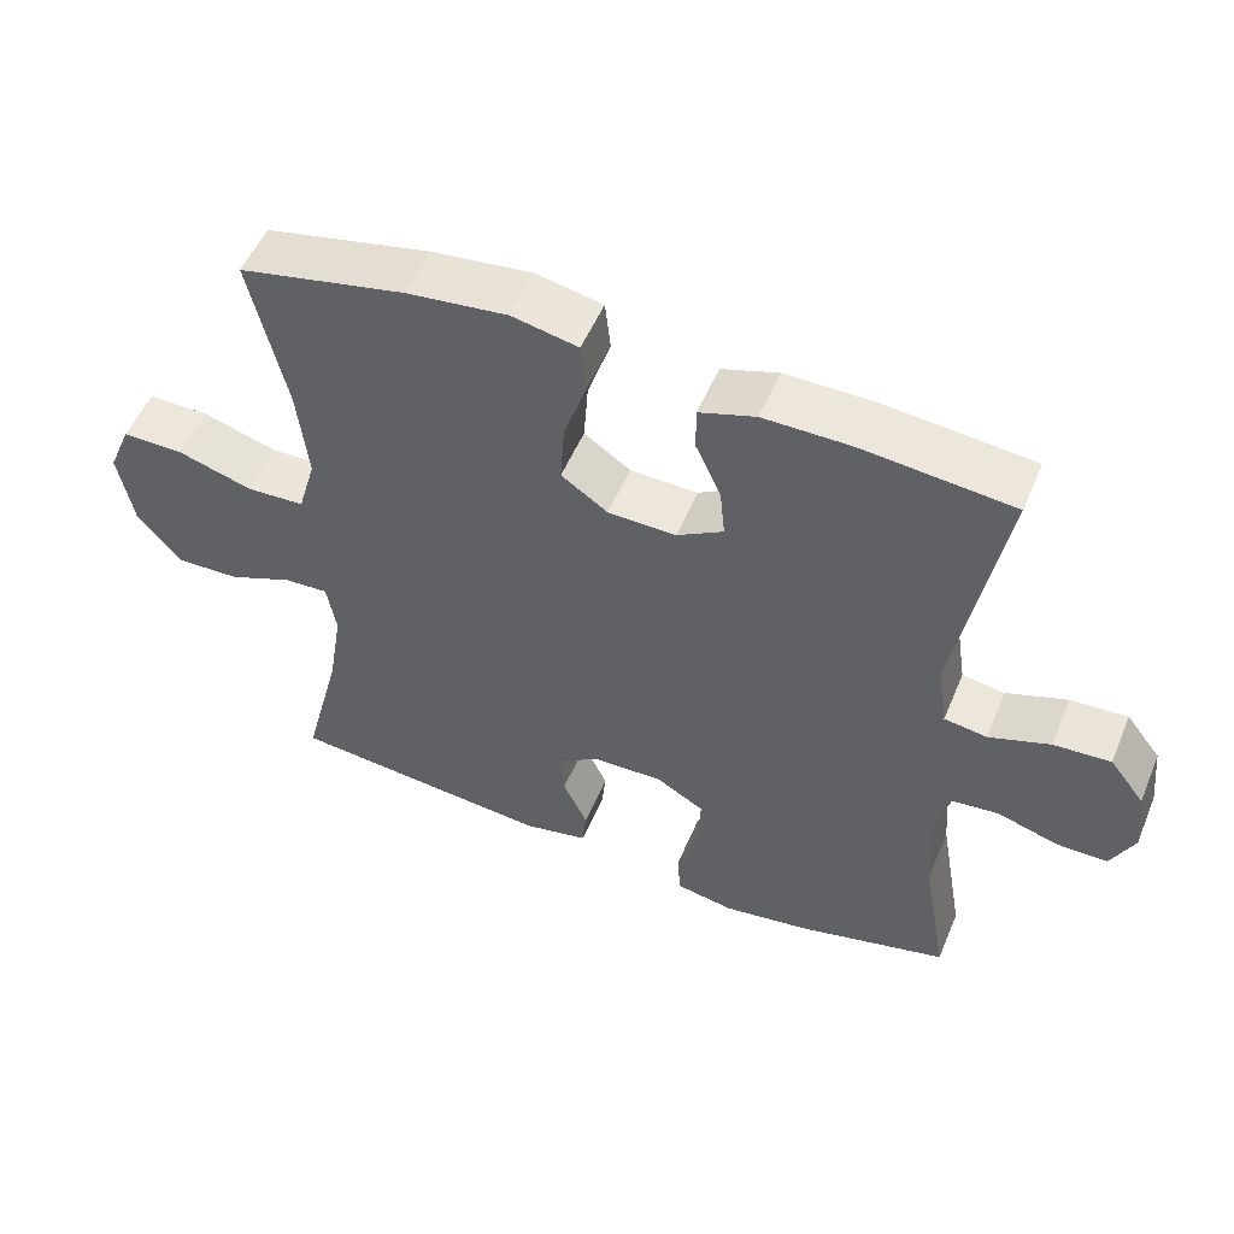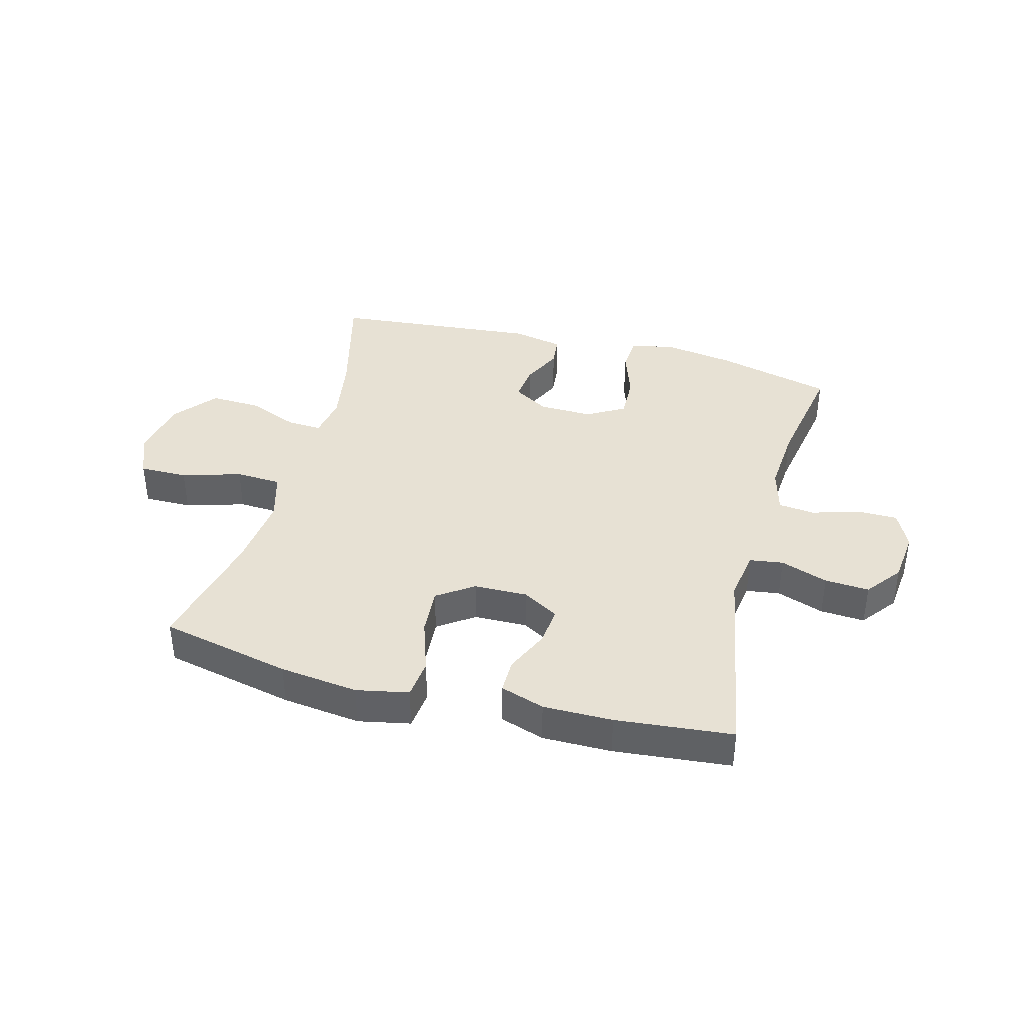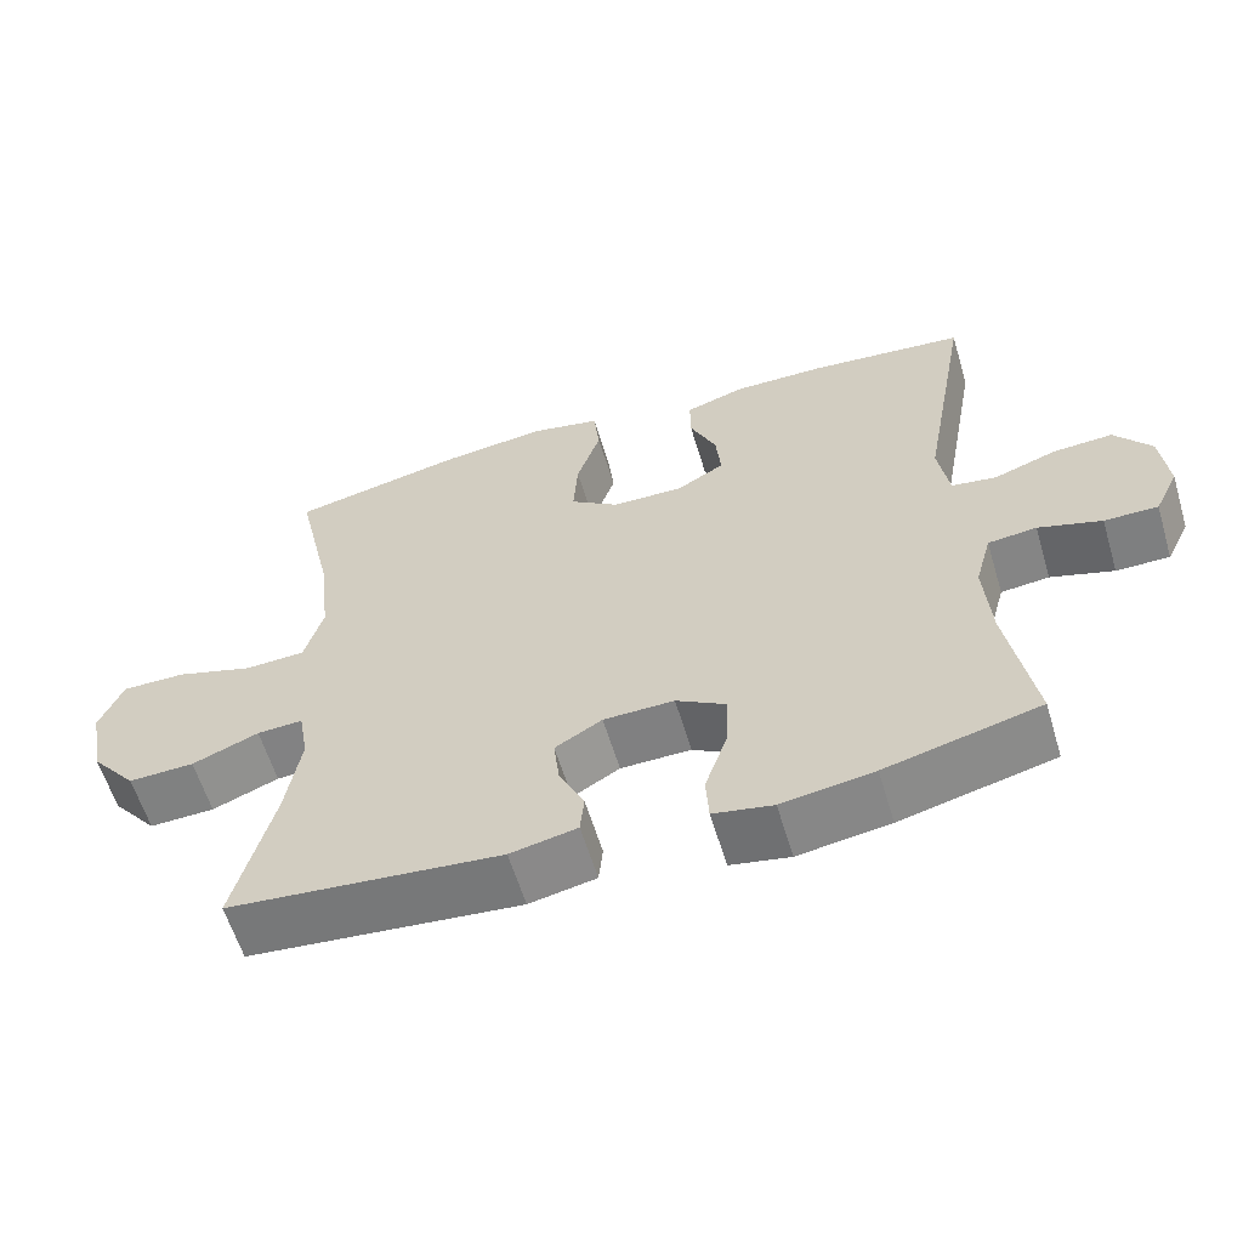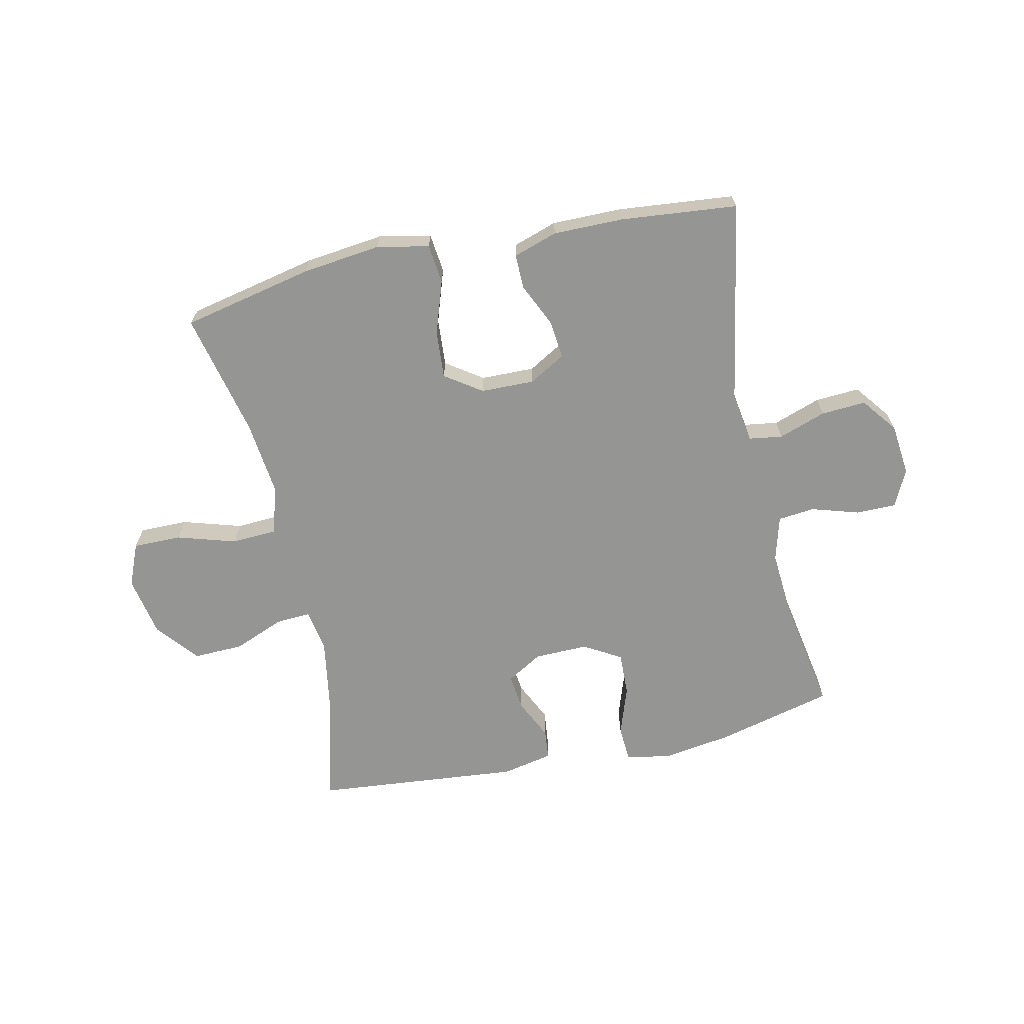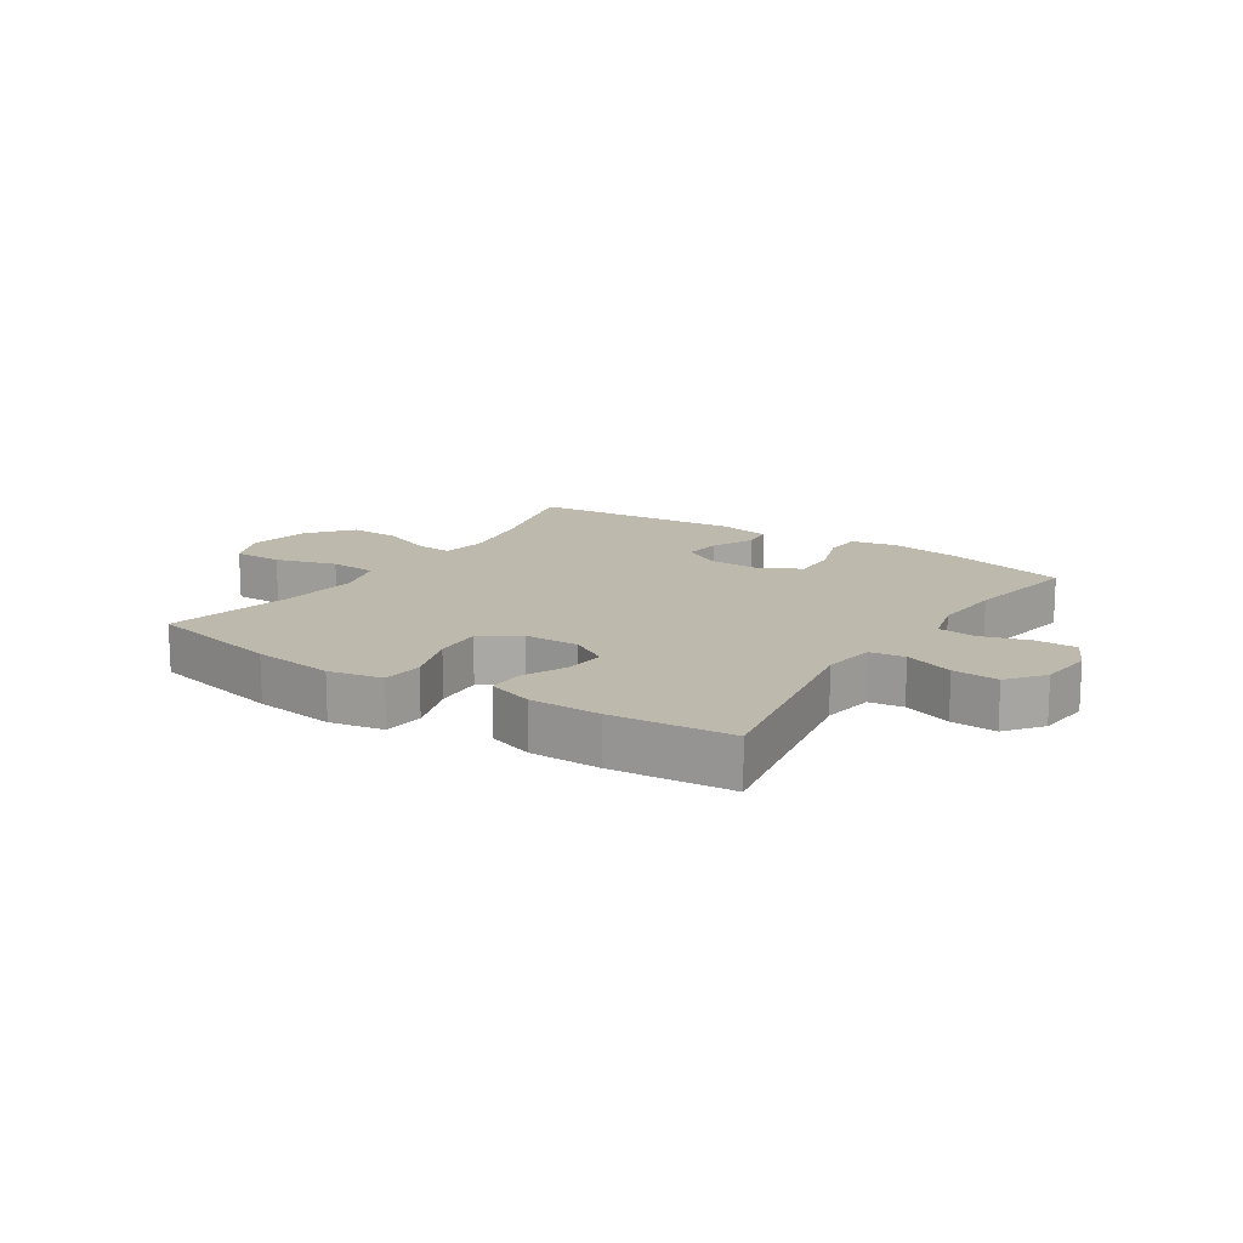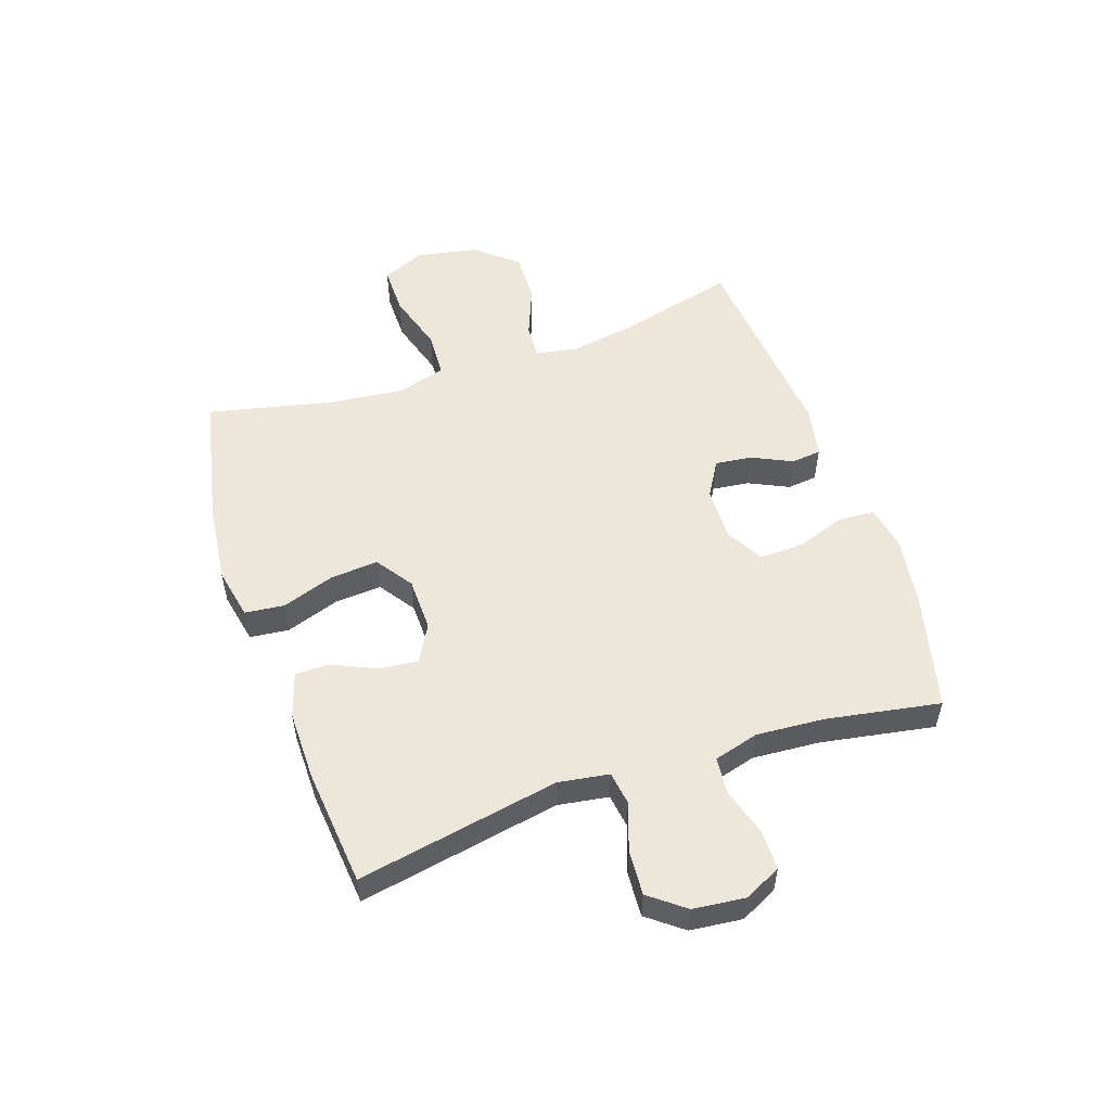
<metadata>
{"format":"obj","ext":"obj","renderer":"f3d","projection":"perspective","resolution":1024,"background":"white","views":[{"elev":52.5,"azim":22.5,"up":"+Z"},{"elev":39.6,"azim":15.0,"up":"+Y"},{"elev":-59.6,"azim":16.7,"up":"+Z"},{"elev":-67.3,"azim":12.4,"up":"+Y"},{"elev":15.0,"azim":33.3,"up":"+Y"},{"elev":54.1,"azim":71.2,"up":"+Y"}]}
</metadata>
<code>
o path188
v 0.3053 0.0375 0.5255
v 0.1848 0.0375 0.5261
v 0.1082 0.0375 0.5013
v 0.1087 0.0375 0.4418
v 0.1432 0.0375 0.3661
v 0.15 0.0375 0.2993
v 0.08715 0.0375 0.2633
v -0.005716 0.0375 0.2652
v -0.06884 0.0375 0.3086
v -0.06311 0.0375 0.3909
v -0.03198 0.0375 0.4835
v -0.03962 0.0375 0.5515
v -0.13 0.0375 0.5701
v -0.2664 0.0375 0.554
v -0.4935 0.0375 0.5055
v -0.4442 0.0375 0.2891
v -0.4297 0.0375 0.1598
v -0.4541 0.0375 0.07582
v -0.5329 0.0375 0.07196
v -0.6352 0.0375 0.103
v -0.7187 0.0375 0.1035
v -0.7496 0.0375 0.02997
v -0.7299 0.0375 -0.07517
v -0.6699 0.0375 -0.1477
v -0.5833 0.0375 -0.145
v -0.4957 0.0375 -0.1098
v -0.4356 0.0375 -0.1064
v -0.4229 0.0375 -0.1797
v -0.4423 0.0375 -0.2973
v -0.4935 0.0375 -0.4964
v -0.1357 0.0375 -0.5303
v -0.04791 0.0375 -0.5124
v -0.04258 0.0375 -0.4602
v -0.07572 0.0375 -0.3907
v -0.08319 0.0375 -0.3275
v -0.02138 0.0375 -0.2911
v 0.07132 0.0375 -0.2895
v 0.136 0.0375 -0.3271
v 0.1336 0.0375 -0.4023
v 0.1043 0.0375 -0.4878
v 0.108 0.0375 -0.5499
v 0.1864 0.0375 -0.5646
v 0.3068 0.0375 -0.5464
v 0.5082 0.0375 -0.4964
v 0.4737 0.0375 -0.3003
v 0.465 0.0375 -0.1825
v 0.4865 0.0375 -0.1046
v 0.5498 0.0375 -0.09794
v 0.6321 0.0375 -0.1232
v 0.7017 0.0375 -0.1231
v 0.7329 0.0375 -0.05936
v 0.7232 0.0375 0.03095
v 0.6758 0.0375 0.09197
v 0.5986 0.0375 0.08736
v 0.5162 0.0375 0.05879
v 0.458 0.0375 0.06743
v 0.4444 0.0375 0.1552
v 0.5082 0.0375 0.5055
v 0.3053 -0.0375 0.5255
v 0.1848 -0.0375 0.5261
v 0.1082 -0.0375 0.5013
v 0.1087 -0.0375 0.4418
v 0.1432 -0.0375 0.3661
v 0.15 -0.0375 0.2993
v 0.08715 -0.0375 0.2633
v -0.005716 -0.0375 0.2652
v -0.06884 -0.0375 0.3086
v -0.06311 -0.0375 0.3909
v -0.03198 -0.0375 0.4835
v -0.03962 -0.0375 0.5515
v -0.13 -0.0375 0.5701
v -0.2664 -0.0375 0.554
v -0.4935 -0.0375 0.5055
v -0.4442 -0.0375 0.2891
v -0.4297 -0.0375 0.1598
v -0.4541 -0.0375 0.07582
v -0.5329 -0.0375 0.07196
v -0.6352 -0.0375 0.103
v -0.7187 -0.0375 0.1035
v -0.7496 -0.0375 0.02997
v -0.7299 -0.0375 -0.07517
v -0.6699 -0.0375 -0.1477
v -0.5833 -0.0375 -0.145
v -0.4957 -0.0375 -0.1098
v -0.4356 -0.0375 -0.1064
v -0.4229 -0.0375 -0.1797
v -0.4423 -0.0375 -0.2973
v -0.4935 -0.0375 -0.4964
v -0.1357 -0.0375 -0.5303
v -0.04791 -0.0375 -0.5124
v -0.04258 -0.0375 -0.4602
v -0.07572 -0.0375 -0.3907
v -0.08319 -0.0375 -0.3275
v -0.02138 -0.0375 -0.2911
v 0.07132 -0.0375 -0.2895
v 0.136 -0.0375 -0.3271
v 0.1336 -0.0375 -0.4023
v 0.1043 -0.0375 -0.4878
v 0.108 -0.0375 -0.5499
v 0.1864 -0.0375 -0.5646
v 0.3068 -0.0375 -0.5464
v 0.5082 -0.0375 -0.4964
v 0.4737 -0.0375 -0.3003
v 0.465 -0.0375 -0.1825
v 0.4865 -0.0375 -0.1046
v 0.5498 -0.0375 -0.09794
v 0.6321 -0.0375 -0.1232
v 0.7017 -0.0375 -0.1231
v 0.7329 -0.0375 -0.05936
v 0.7232 -0.0375 0.03095
v 0.6758 -0.0375 0.09197
v 0.5986 -0.0375 0.08736
v 0.5162 -0.0375 0.05879
v 0.458 -0.0375 0.06743
v 0.4444 -0.0375 0.1552
v 0.5082 -0.0375 0.5055
v 0.7017 0.0375 -0.1231
v 0.7017 0.0375 -0.1231
v 0.7329 0.0375 -0.05936
v 0.7232 0.0375 0.03095
v 0.6758 0.0375 0.09197
v 0.6321 0.0375 -0.1232
v 0.5986 0.0375 0.08736
v 0.5498 0.0375 -0.09794
v 0.5162 0.0375 0.05879
v 0.4865 0.0375 -0.1046
v 0.4865 0.0375 -0.1046
v 0.458 0.0375 0.06743
v 0.458 0.0375 0.06743
v 0.5082 0.0375 -0.4964
v 0.5082 0.0375 -0.4964
v 0.4737 0.0375 -0.3003
v 0.465 0.0375 -0.1825
v 0.4444 0.0375 0.1552
v 0.5082 0.0375 0.5055
v 0.5082 0.0375 0.5055
v 0.3068 0.0375 -0.5464
v 0.3053 0.0375 0.5255
v 0.1864 0.0375 -0.5646
v 0.1848 0.0375 0.5261
v 0.108 0.0375 -0.5499
v 0.108 0.0375 -0.5499
v 0.136 0.0375 -0.3271
v 0.136 0.0375 -0.3271
v 0.1336 0.0375 -0.4023
v 0.1432 0.0375 0.3661
v 0.15 0.0375 0.2993
v 0.15 0.0375 0.2993
v 0.1082 0.0375 0.5013
v 0.1082 0.0375 0.5013
v 0.08715 0.0375 0.2633
v 0.1087 0.0375 0.4418
v 0.07132 0.0375 -0.2895
v 0.1043 0.0375 -0.4878
v -0.005716 0.0375 0.2652
v -0.02138 0.0375 -0.2911
v -0.06884 0.0375 0.3086
v -0.08319 0.0375 -0.3275
v -0.08319 0.0375 -0.3275
v -0.06311 0.0375 0.3909
v -0.03198 0.0375 0.4835
v -0.03962 0.0375 0.5515
v -0.03962 0.0375 0.5515
v -0.13 0.0375 0.5701
v -0.04791 0.0375 -0.5124
v -0.04791 0.0375 -0.5124
v -0.04258 0.0375 -0.4602
v -0.07572 0.0375 -0.3907
v -0.1357 0.0375 -0.5303
v -0.2664 0.0375 0.554
v -0.4935 0.0375 -0.4964
v -0.4935 0.0375 -0.4964
v -0.4229 0.0375 -0.1797
v -0.4423 0.0375 -0.2973
v -0.4356 0.0375 -0.1064
v -0.4356 0.0375 -0.1064
v -0.4297 0.0375 0.1598
v -0.4541 0.0375 0.07582
v -0.4541 0.0375 0.07582
v -0.4442 0.0375 0.2891
v -0.4957 0.0375 -0.1098
v -0.5329 0.0375 0.07196
v -0.4935 0.0375 0.5055
v -0.4935 0.0375 0.5055
v -0.5833 0.0375 -0.145
v -0.6352 0.0375 0.103
v -0.6699 0.0375 -0.1477
v -0.7187 0.0375 0.1035
v -0.7187 0.0375 0.1035
v -0.7299 0.0375 -0.07517
v -0.7496 0.0375 0.02997
v 0.7017 -0.0375 -0.1231
v 0.7017 -0.0375 -0.1231
v 0.7329 -0.0375 -0.05936
v 0.7232 -0.0375 0.03095
v 0.6758 -0.0375 0.09197
v 0.6321 -0.0375 -0.1232
v 0.5986 -0.0375 0.08736
v 0.5498 -0.0375 -0.09794
v 0.5162 -0.0375 0.05879
v 0.4865 -0.0375 -0.1046
v 0.4865 -0.0375 -0.1046
v 0.458 -0.0375 0.06743
v 0.458 -0.0375 0.06743
v 0.5082 -0.0375 -0.4964
v 0.5082 -0.0375 -0.4964
v 0.4737 -0.0375 -0.3003
v 0.465 -0.0375 -0.1825
v 0.4444 -0.0375 0.1552
v 0.5082 -0.0375 0.5055
v 0.5082 -0.0375 0.5055
v 0.3068 -0.0375 -0.5464
v 0.3053 -0.0375 0.5255
v 0.1864 -0.0375 -0.5646
v 0.1848 -0.0375 0.5261
v 0.108 -0.0375 -0.5499
v 0.108 -0.0375 -0.5499
v 0.136 -0.0375 -0.3271
v 0.136 -0.0375 -0.3271
v 0.1336 -0.0375 -0.4023
v 0.1432 -0.0375 0.3661
v 0.15 -0.0375 0.2993
v 0.15 -0.0375 0.2993
v 0.1082 -0.0375 0.5013
v 0.1082 -0.0375 0.5013
v 0.08715 -0.0375 0.2633
v 0.1087 -0.0375 0.4418
v 0.07132 -0.0375 -0.2895
v 0.1043 -0.0375 -0.4878
v -0.005716 -0.0375 0.2652
v -0.02138 -0.0375 -0.2911
v -0.06884 -0.0375 0.3086
v -0.08319 -0.0375 -0.3275
v -0.08319 -0.0375 -0.3275
v -0.06311 -0.0375 0.3909
v -0.03198 -0.0375 0.4835
v -0.03962 -0.0375 0.5515
v -0.03962 -0.0375 0.5515
v -0.13 -0.0375 0.5701
v -0.04791 -0.0375 -0.5124
v -0.04791 -0.0375 -0.5124
v -0.04258 -0.0375 -0.4602
v -0.07572 -0.0375 -0.3907
v -0.1357 -0.0375 -0.5303
v -0.2664 -0.0375 0.554
v -0.4935 -0.0375 -0.4964
v -0.4935 -0.0375 -0.4964
v -0.4229 -0.0375 -0.1797
v -0.4423 -0.0375 -0.2973
v -0.4356 -0.0375 -0.1064
v -0.4356 -0.0375 -0.1064
v -0.4297 -0.0375 0.1598
v -0.4541 -0.0375 0.07582
v -0.4541 -0.0375 0.07582
v -0.4442 -0.0375 0.2891
v -0.4957 -0.0375 -0.1098
v -0.5329 -0.0375 0.07196
v -0.4935 -0.0375 0.5055
v -0.4935 -0.0375 0.5055
v -0.5833 -0.0375 -0.145
v -0.6352 -0.0375 0.103
v -0.6699 -0.0375 -0.1477
v -0.7187 -0.0375 0.1035
v -0.7187 -0.0375 0.1035
v -0.7299 -0.0375 -0.07517
v -0.7496 -0.0375 0.02997
f 200 199 198
f 200 201 199
f 232 235 245
f 203 201 200
f 213 209 210
f 261 265 257
f 226 203 209
f 195 197 194
f 240 242 244
f 212 220 214
f 208 218 207
f 256 257 260
f 248 233 250
f 250 233 231
f 228 208 201
f 207 212 205
f 222 213 221
f 250 231 230
f 262 260 265
f 228 203 226
f 218 208 228
f 220 212 218
f 239 236 237
f 215 221 213
f 250 253 256
f 226 209 222
f 194 197 192
f 216 214 229
f 257 256 253
f 252 230 232
f 253 250 230
f 249 233 248
f 244 243 249
f 257 265 260
f 231 228 230
f 239 235 236
f 198 195 196
f 263 266 261
f 266 265 261
f 253 230 252
f 245 235 239
f 198 197 195
f 252 232 255
f 233 249 243
f 243 244 242
f 228 201 203
f 255 232 245
f 227 215 224
f 199 197 198
f 244 249 246
f 207 218 212
f 221 215 227
f 230 228 226
f 258 255 245
f 213 222 209
f 229 214 220
f 118 51 109 193
f 51 52 110 109
f 52 53 111 110
f 49 50 108 107
f 53 54 112 111
f 48 49 107 106
f 54 55 113 112
f 127 48 106 202
f 55 129 204 113
f 131 45 103 206
f 46 47 105 104
f 45 46 104 103
f 57 136 211 115
f 56 57 115 114
f 43 44 102 101
f 58 1 59 116
f 42 43 101 100
f 1 2 60 59
f 142 42 100 217
f 144 39 97 219
f 5 148 223 63
f 2 150 225 60
f 6 7 65 64
f 4 5 63 62
f 3 4 62 61
f 37 38 96 95
f 40 41 99 98
f 39 40 98 97
f 7 8 66 65
f 36 37 95 94
f 8 9 67 66
f 159 36 94 234
f 10 11 69 68
f 11 163 238 69
f 12 13 71 70
f 166 33 91 241
f 33 34 92 91
f 31 32 90 89
f 9 10 68 67
f 34 35 93 92
f 13 14 72 71
f 172 31 89 247
f 28 29 87 86
f 176 28 86 251
f 17 179 254 75
f 16 17 75 74
f 26 27 85 84
f 18 19 77 76
f 184 16 74 259
f 14 15 73 72
f 29 30 88 87
f 25 26 84 83
f 19 20 78 77
f 24 25 83 82
f 20 189 264 78
f 23 24 82 81
f 22 23 81 80
f 21 22 80 79
f 125 123 124
f 125 124 126
f 157 170 160
f 128 125 126
f 138 135 134
f 186 182 190
f 151 134 128
f 120 119 122
f 165 169 167
f 137 139 145
f 133 132 143
f 181 185 182
f 173 175 158
f 175 156 158
f 153 126 133
f 132 130 137
f 147 146 138
f 175 155 156
f 187 190 185
f 153 151 128
f 143 153 133
f 145 143 137
f 164 162 161
f 140 138 146
f 175 181 178
f 151 147 134
f 119 117 122
f 141 154 139
f 182 178 181
f 177 157 155
f 178 155 175
f 174 173 158
f 169 174 168
f 182 185 190
f 156 155 153
f 164 161 160
f 123 121 120
f 188 186 191
f 191 186 190
f 178 177 155
f 170 164 160
f 123 120 122
f 177 180 157
f 158 168 174
f 168 167 169
f 153 128 126
f 180 170 157
f 152 149 140
f 124 123 122
f 169 171 174
f 132 137 143
f 146 152 140
f 155 151 153
f 183 170 180
f 138 134 147
f 154 145 139

</code>
